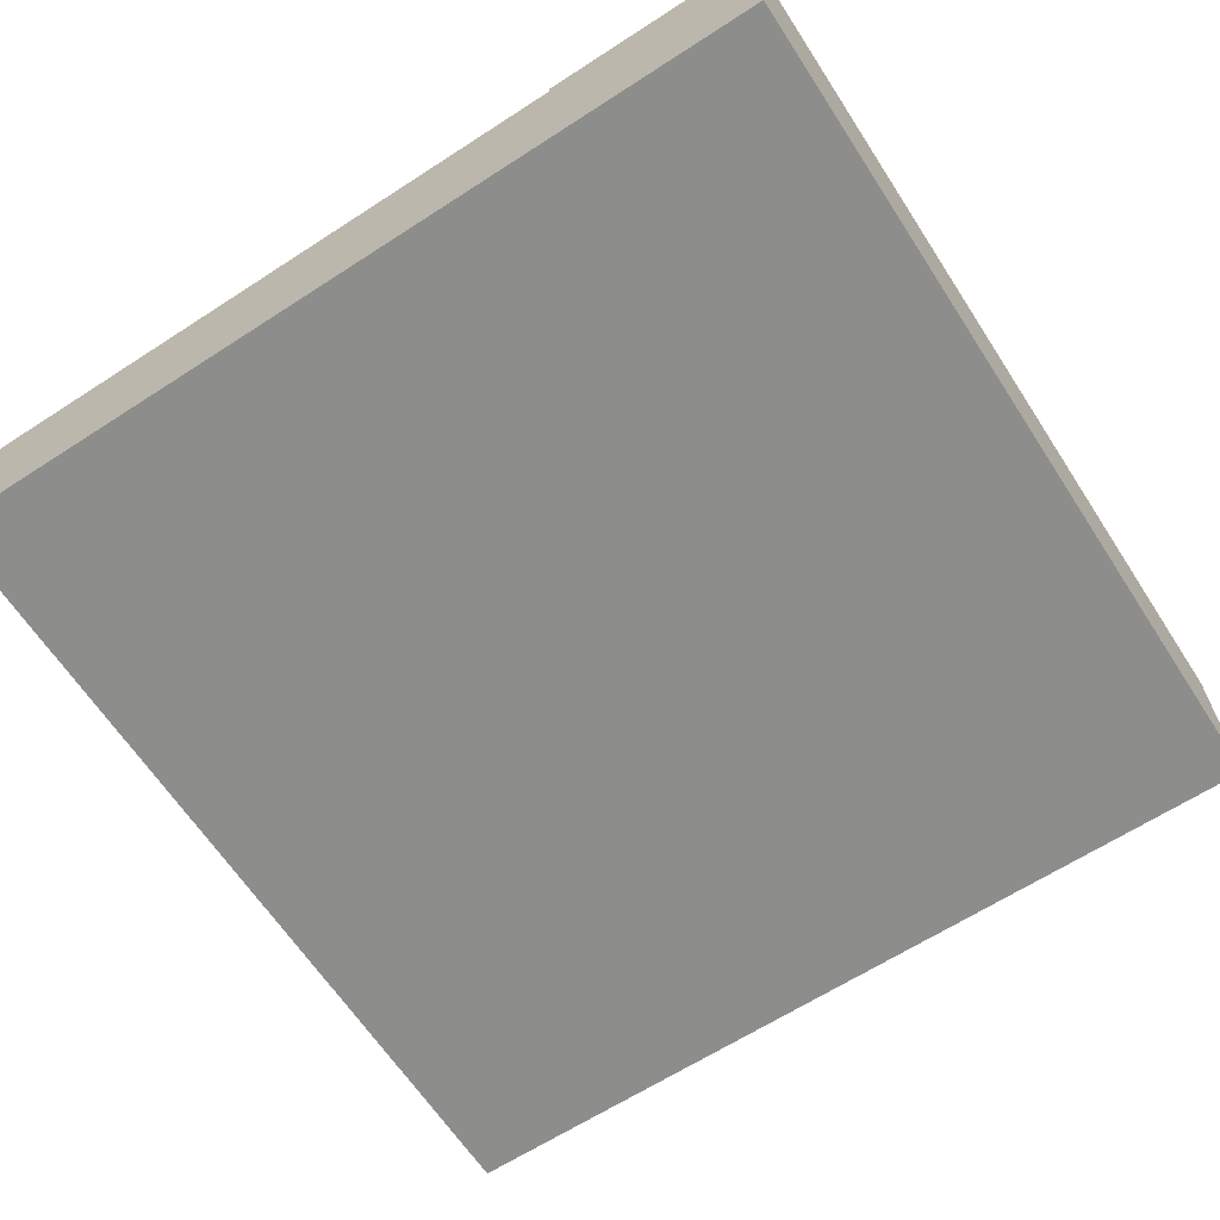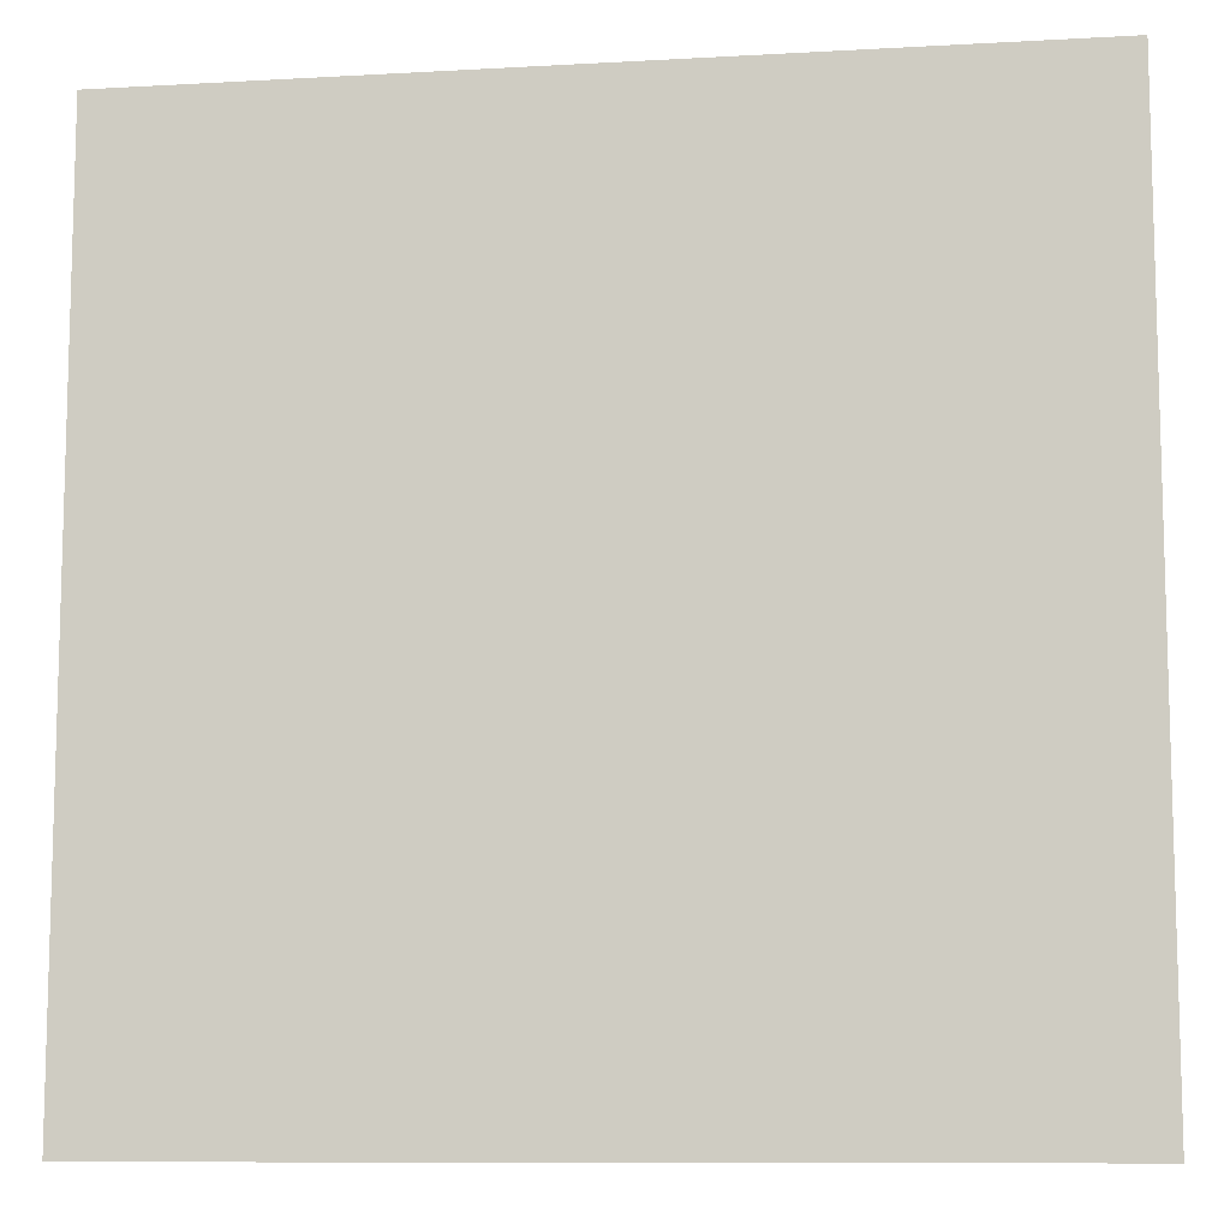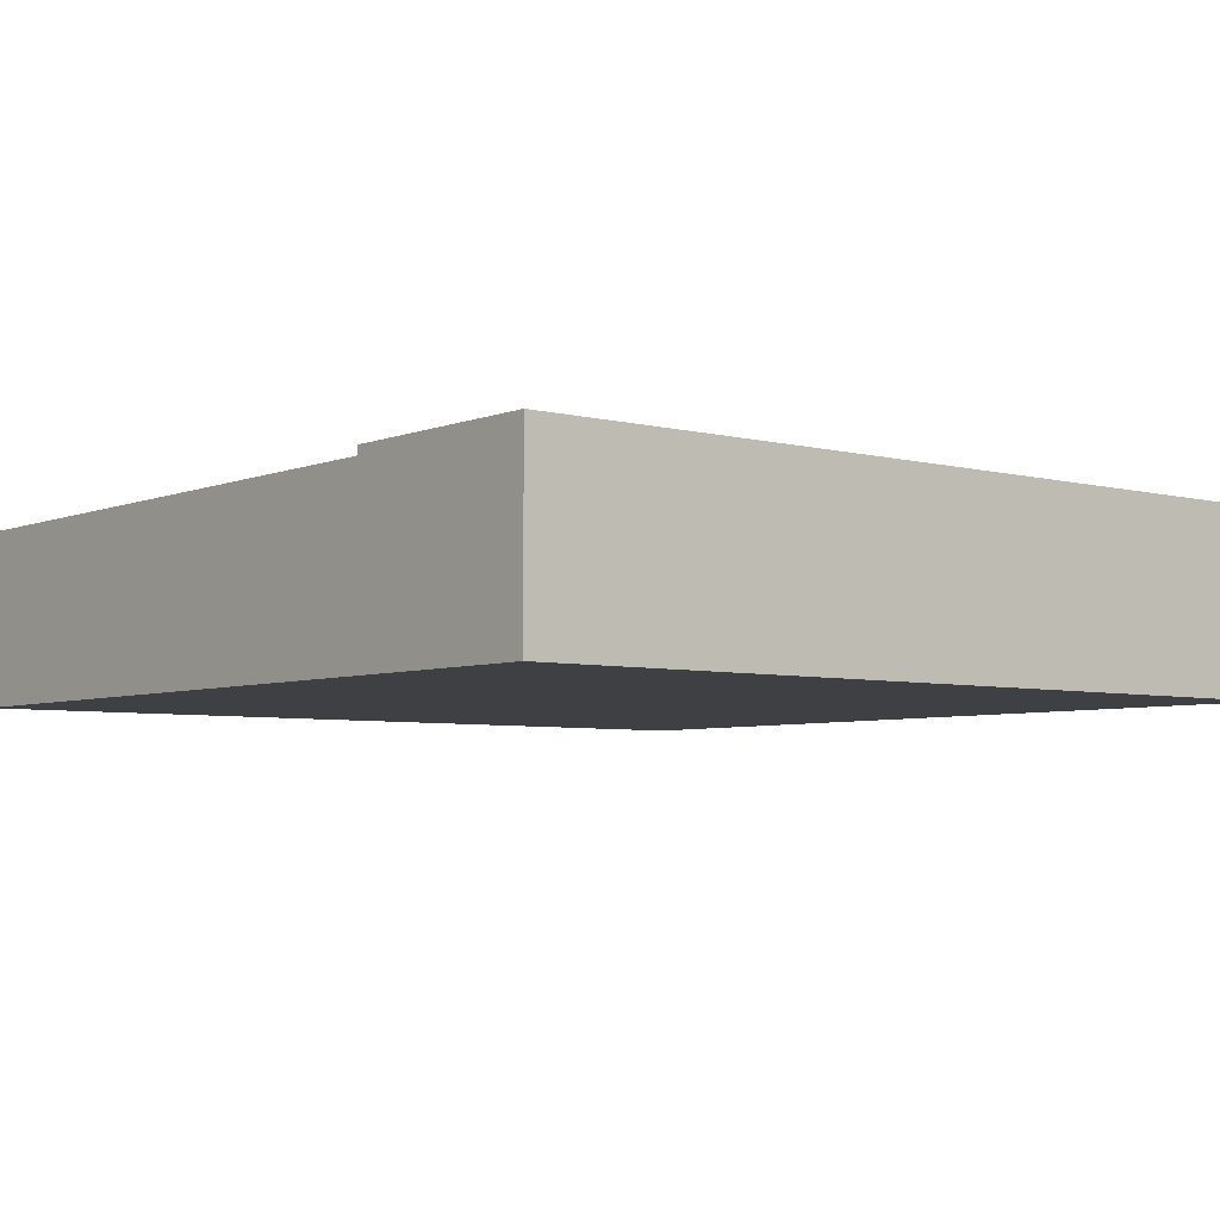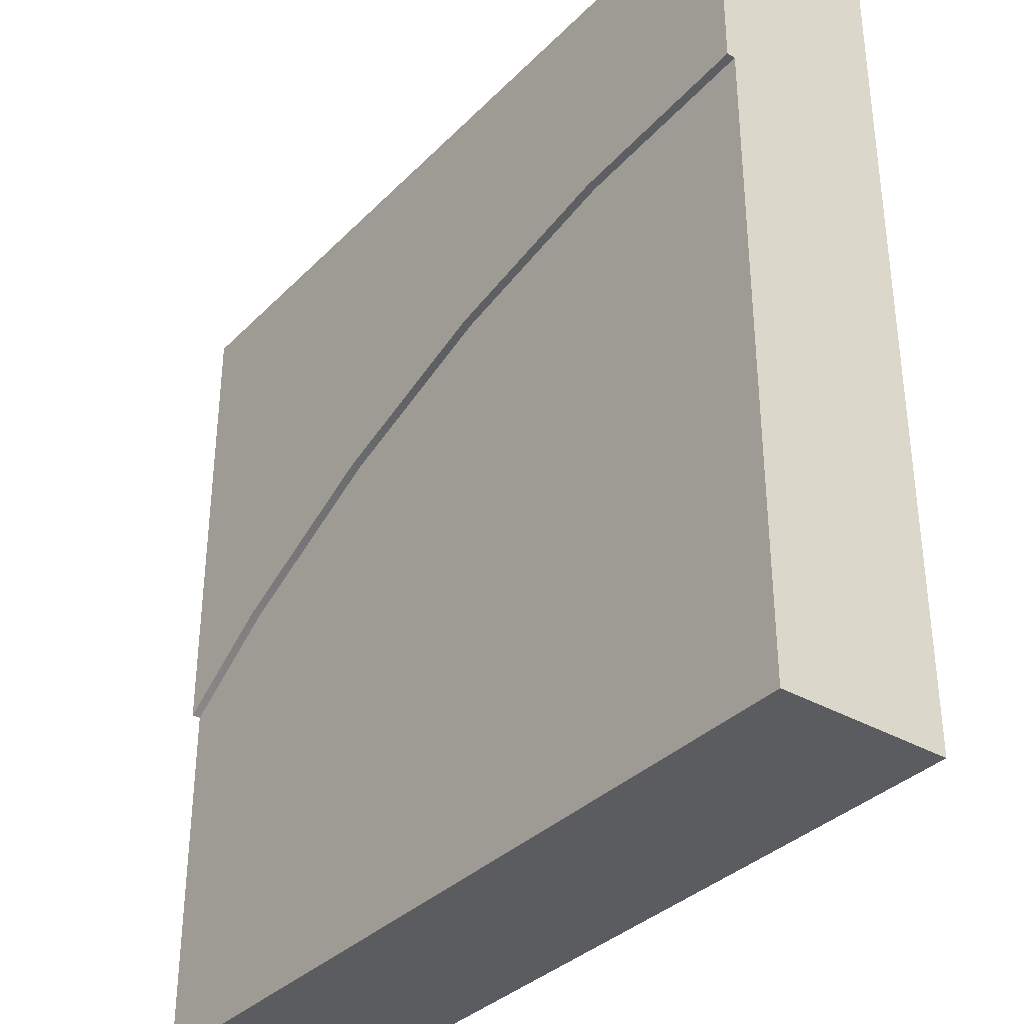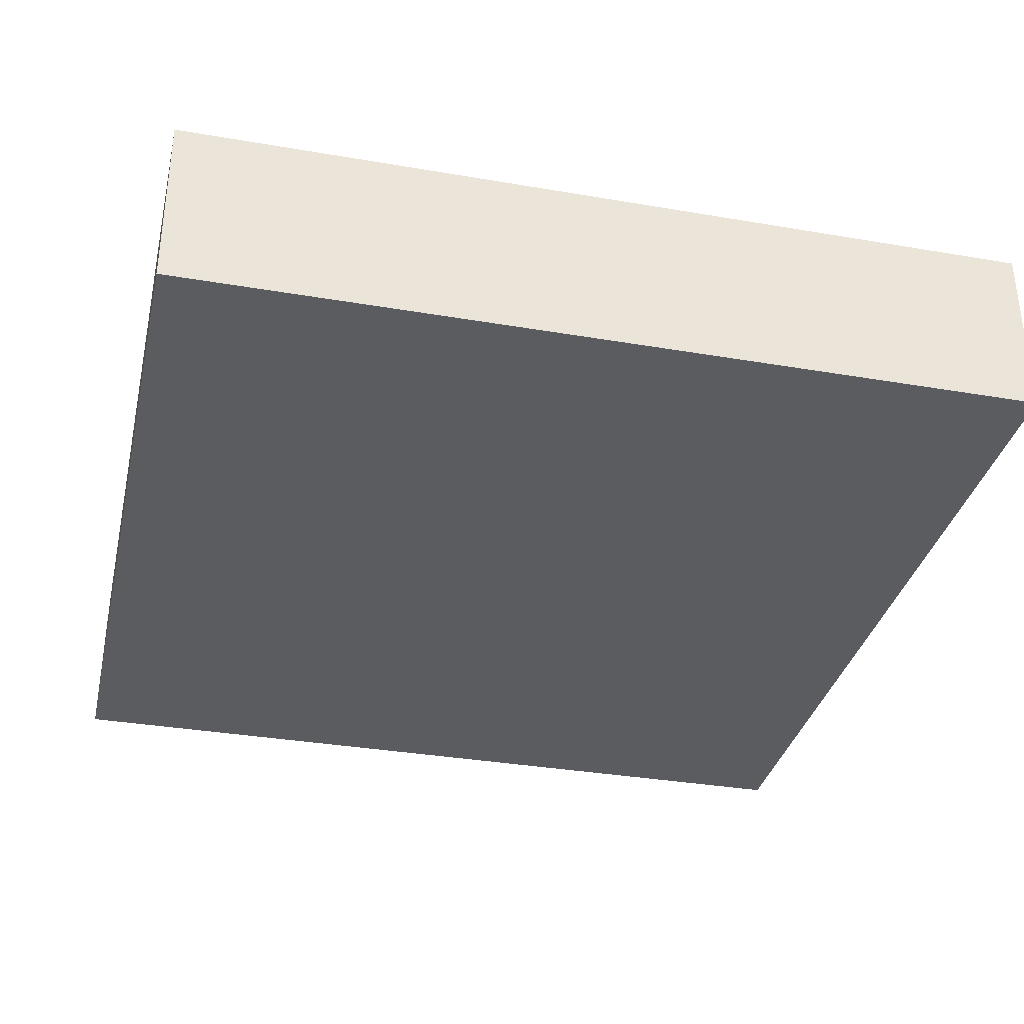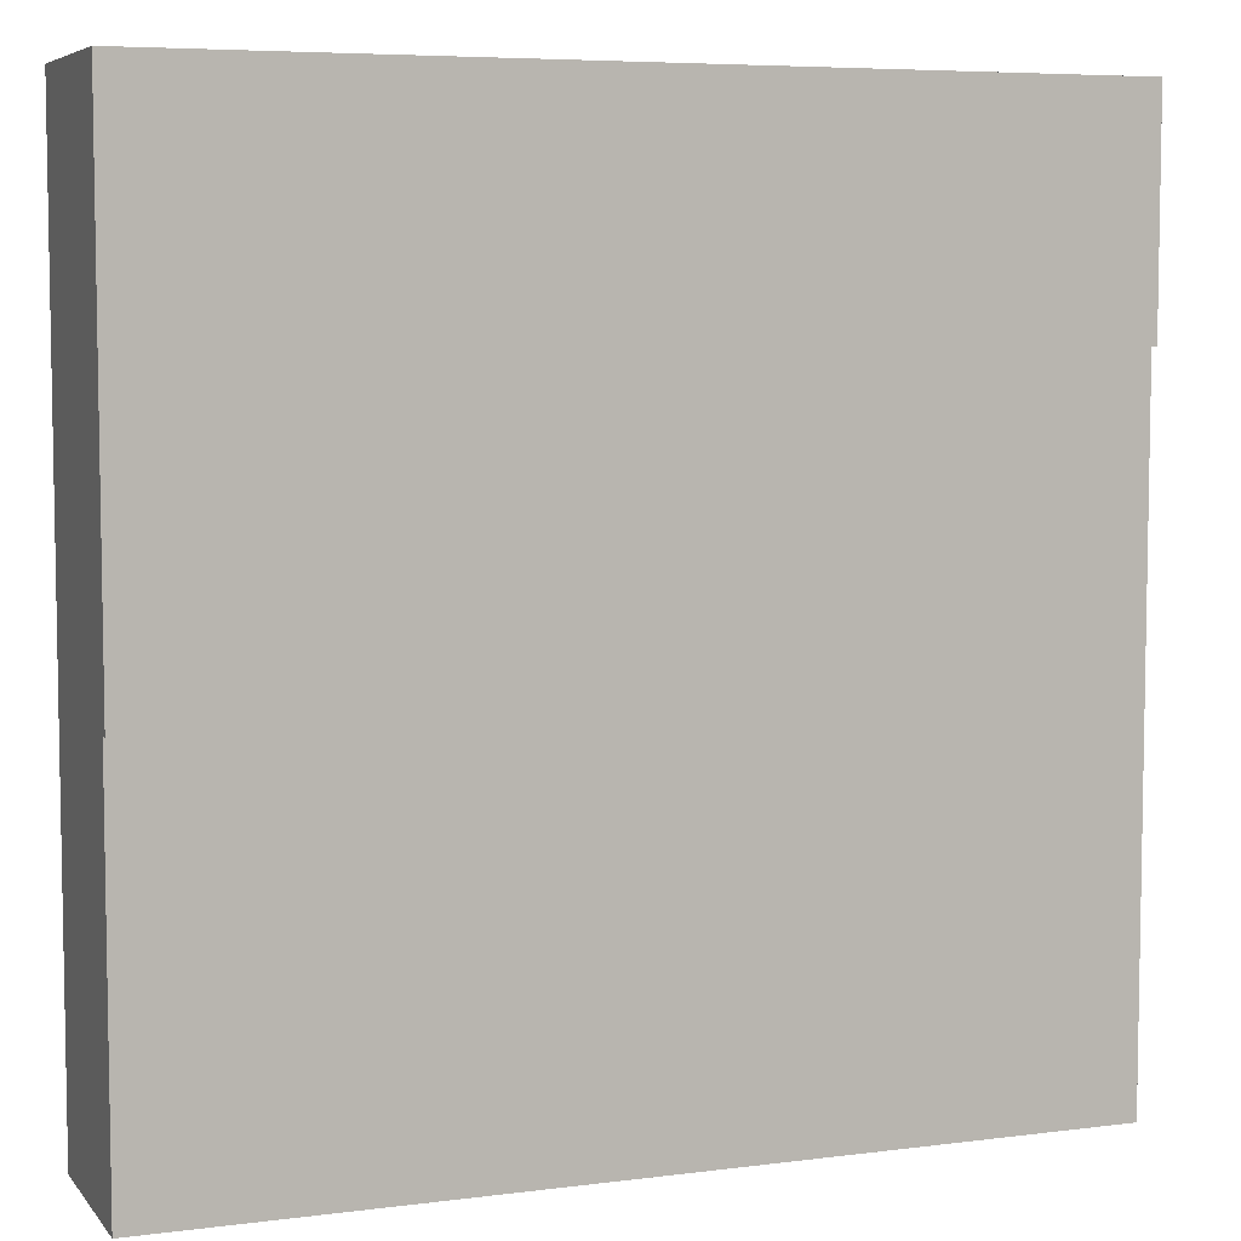
<metadata>
{"format":"obj","ext":"obj","renderer":"f3d","projection":"perspective","resolution":1024,"background":"white","views":[{"elev":-64.5,"azim":-56.9,"up":"+Y"},{"elev":-9.9,"azim":8.2,"up":"+Z"},{"elev":-5.1,"azim":-39.2,"up":"+Y"},{"elev":-34.9,"azim":-127.4,"up":"+Z"},{"elev":-34.3,"azim":-13.0,"up":"+Y"},{"elev":6.3,"azim":159.0,"up":"+Z"}]}
</metadata>
<code>
o Mesh1_Group1_Model.160
v -0.1412 0.6 0.5711
v 0.5091 0.63 0.3504
v 0.5091 0.6 0.3504
v 1.5 0.3 -0.2039
v 1.5 0.63 1.5
v 1.5 0 1.5
v 1.125 0.6 0.04663
v 1.5 0.63 -0.2039
v 1.5 0.6 -0.2039
v 1.125 0.63 0.04663
v -0.1412 0.63 0.5711
v -0.8147 0.6 0.7051
v -1.5 0.6 0.75
v -0.8147 0.63 0.7051
v -1.5 0.3 0.75
v -1.5 0 -1.5
v -1.5 0 1.5
v -1.5 0.3 -1.5
v 1.5 0 -1.5
v -1.5 0.63 1.5
v 1.5 0.3 -1.5
v -1.5 0.63 0.75
v 1.5 0.6 -1.5
v -1.5 0.6 -1.5
f 1 2 3
f 4 5 6
f 7 8 9
f 3 10 7
f 5 2 11
f 12 11 1
f 13 14 12
f 15 16 17
f 18 19 16
f 17 19 6
f 17 5 20
f 1 11 2
f 19 21 4
f 9 8 5
f 6 19 4
f 4 9 5
f 7 10 8
f 3 2 10
f 5 8 10
f 5 10 2
f 22 20 14
f 20 5 11
f 14 20 11
f 12 14 11
f 13 22 14
f 22 13 20
f 13 15 20
f 20 15 17
f 15 18 16
f 18 21 19
f 17 16 19
f 17 6 5
f 7 9 23
f 18 13 24
f 21 24 23
f 4 23 9
f 23 24 3
f 24 13 12
f 1 24 12
f 1 3 24
f 3 7 23
f 18 15 13
f 21 18 24
f 4 21 23

</code>
